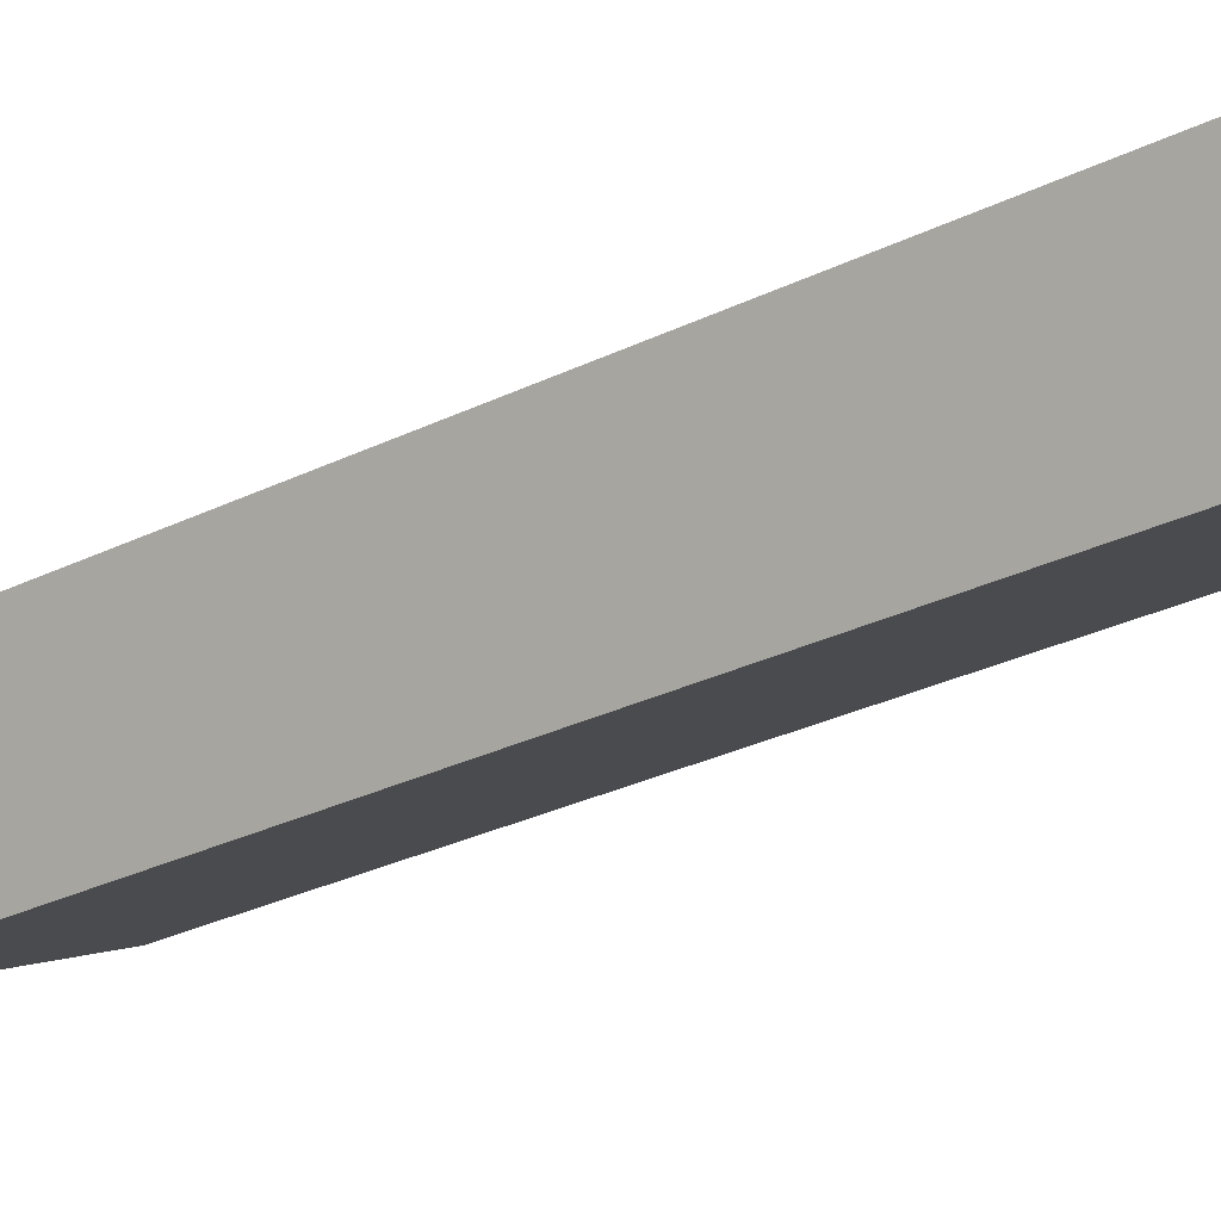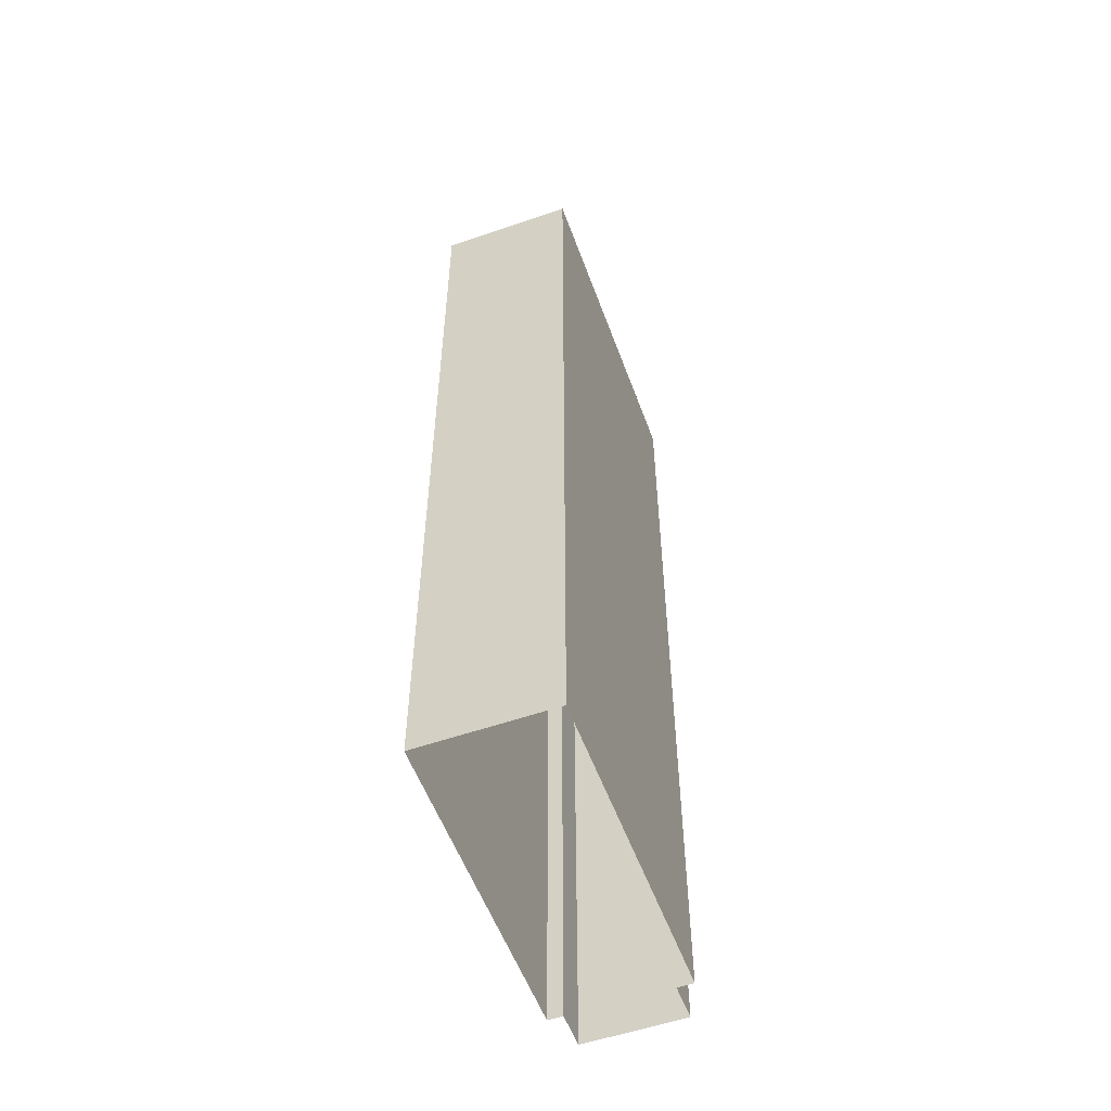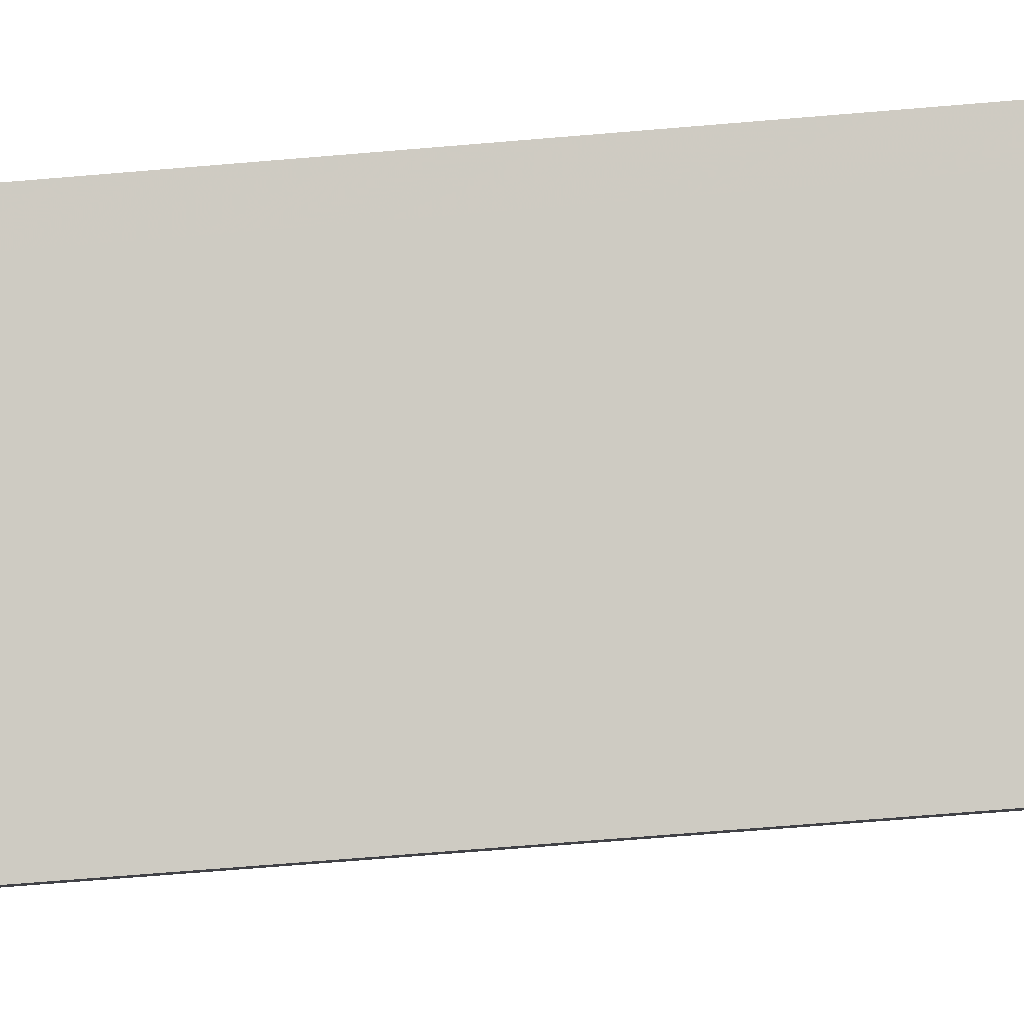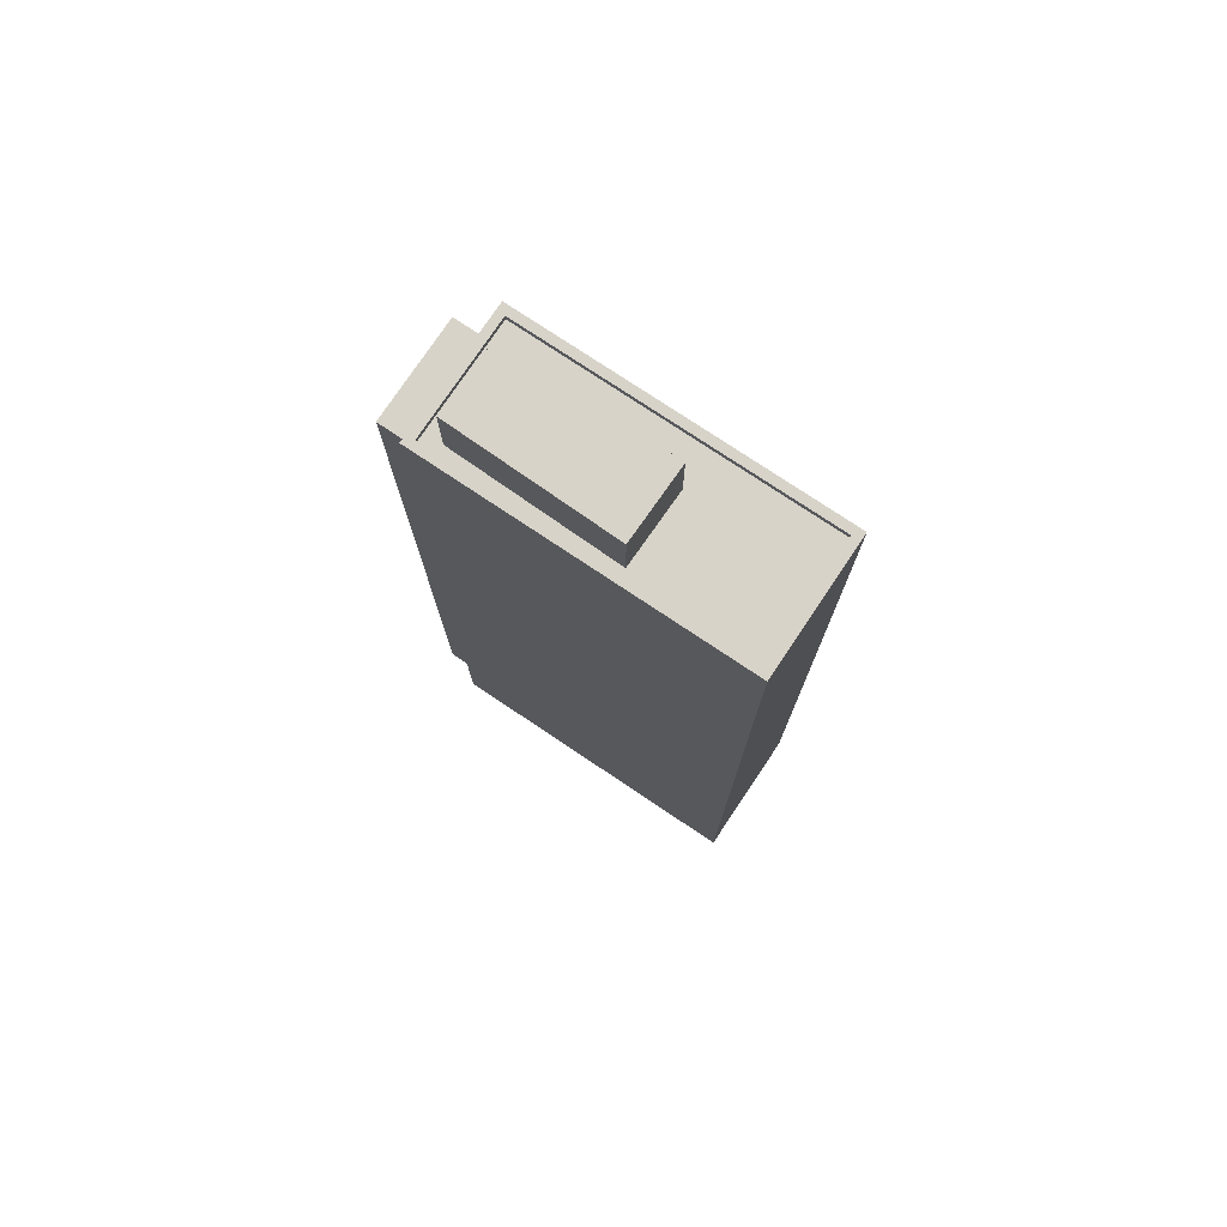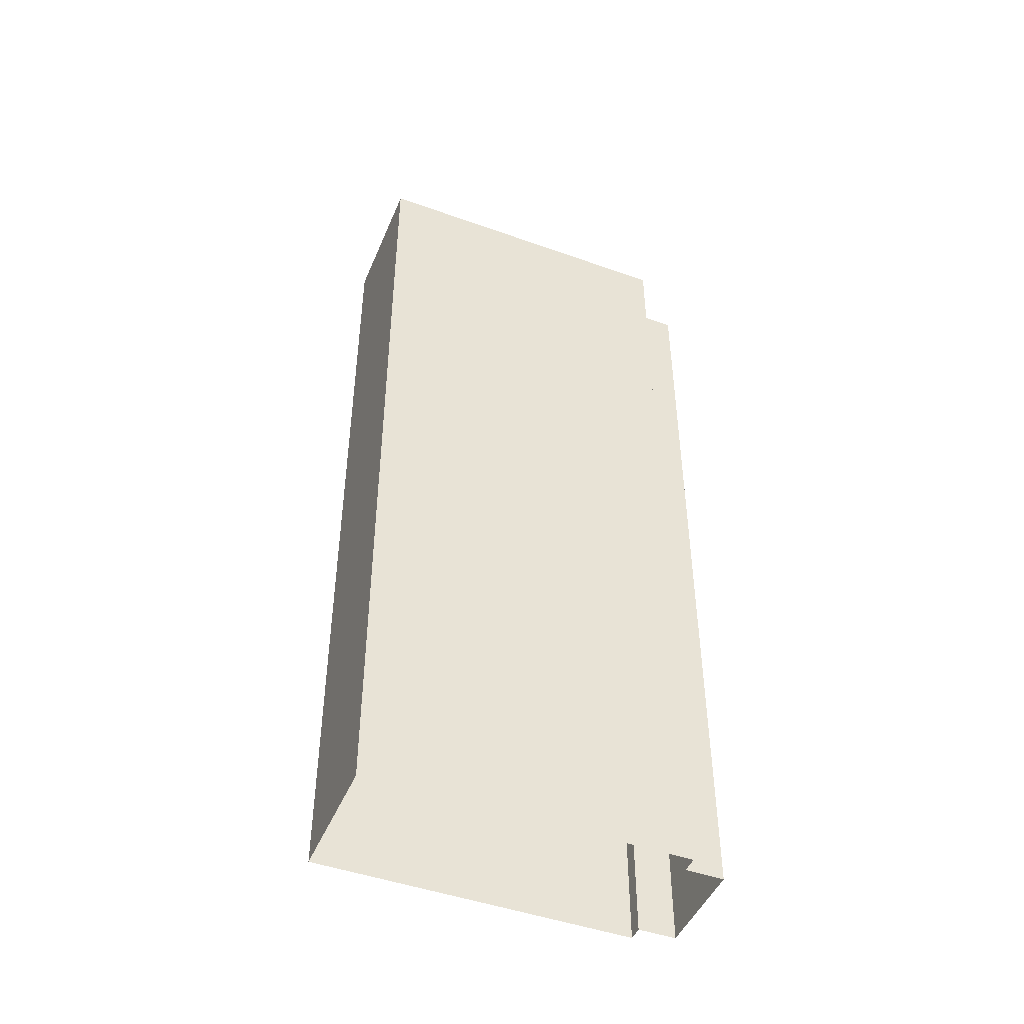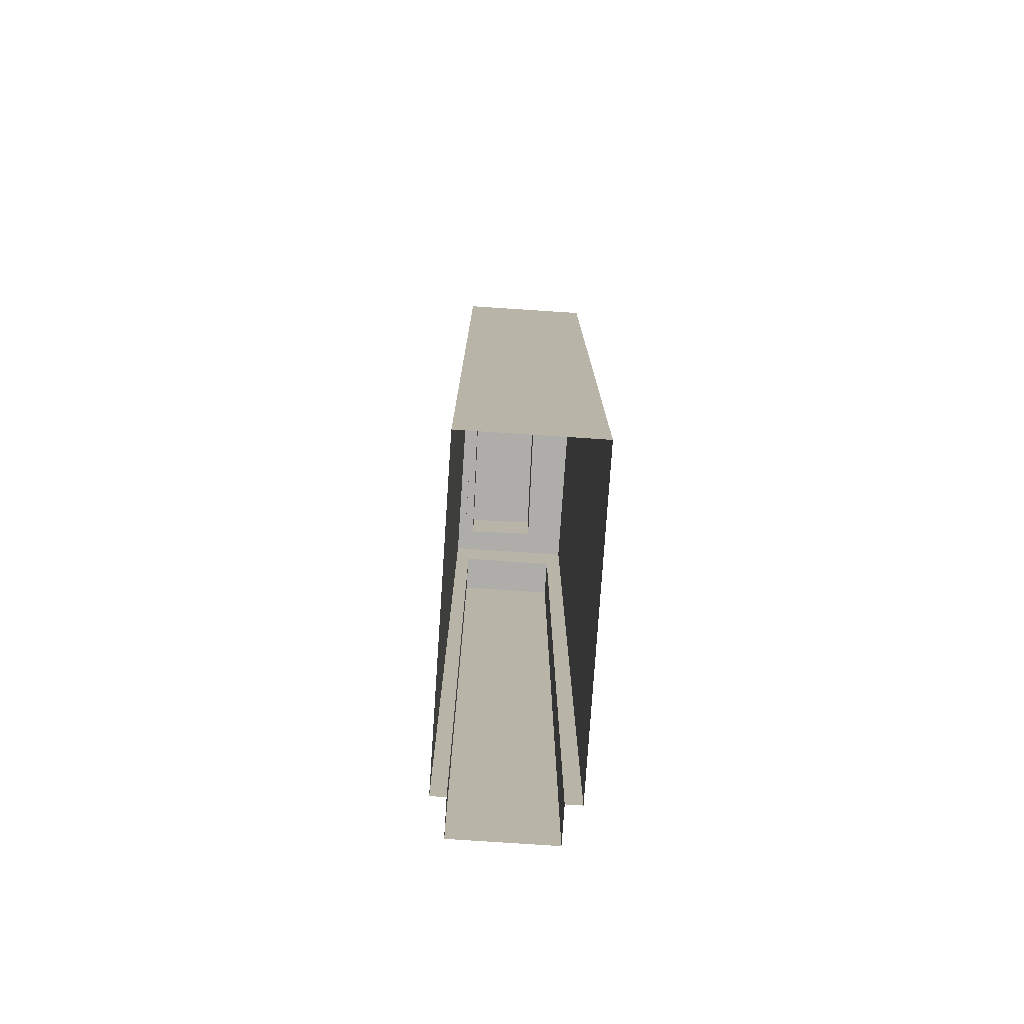
<metadata>
{"format":"obj","ext":"obj","renderer":"f3d","projection":"perspective","resolution":1024,"background":"white","views":[{"elev":-28.9,"azim":126.2,"up":"+Y"},{"elev":-55.2,"azim":83.4,"up":"+Z"},{"elev":-68.8,"azim":-85.2,"up":"+Y"},{"elev":76.6,"azim":7.2,"up":"+Z"},{"elev":-46.7,"azim":131.3,"up":"+Z"},{"elev":-77.1,"azim":59.6,"up":"+Z"}]}
</metadata>
<code>
v -5559 -3.595e+04 3.795
v -5562 -3.596e+04 3.793
v -5570 -3.595e+04 3.798
v -5570 -3.595e+04 3.798
v -5572 -3.595e+04 3.796
v -5572 -3.595e+04 3.796
v -5571 -3.595e+04 3.798
v -5573 -3.595e+04 3.797
v -5570 -3.595e+04 33.52
v -5571 -3.595e+04 33.52
v -5573 -3.595e+04 33.52
v -5572 -3.595e+04 33.52
v -5571 -3.595e+04 35.44
v -5572 -3.595e+04 35.44
v -5562 -3.596e+04 35.44
v -5562 -3.596e+04 35.44
v -5566 -3.595e+04 35.19
v -5562 -3.596e+04 35.19
v -5562 -3.596e+04 35.19
v -5571 -3.595e+04 35.19
v -5571 -3.595e+04 35.19
v -5571 -3.595e+04 35.19
v -5564 -3.595e+04 35.19
v -5570 -3.595e+04 35.19
v -5560 -3.595e+04 35.19
v -5570 -3.595e+04 35.19
v -5570 -3.595e+04 35.44
v -5559 -3.595e+04 35.44
v -5560 -3.595e+04 35.44
v -5570 -3.595e+04 35.44
v -5564 -3.595e+04 37.55
v -5570 -3.595e+04 37.55
v -5571 -3.595e+04 37.55
v -5566 -3.595e+04 37.55
f 1 2 3
f 1 3 4
f 2 5 6
f 7 3 8
f 3 6 8
f 2 6 3
f 9 10 11
f 12 9 11
f 13 14 15
f 16 13 15
f 17 18 19
f 18 17 20
f 21 20 22
f 20 17 22
f 19 23 17
f 24 21 22
f 25 23 19
f 26 24 23
f 24 26 21
f 26 23 25
f 13 27 14
f 15 28 29
f 16 15 29
f 29 28 27
f 30 27 13
f 29 27 30
f 31 32 33
f 34 31 33
f 12 11 8
f 6 12 8
f 11 7 8
f 11 10 7
f 9 7 10
f 9 3 7
f 6 5 12
f 5 14 12
f 3 9 4
f 9 14 27
f 12 14 9
f 4 9 27
f 15 5 2
f 15 14 5
f 4 27 28
f 1 4 28
f 15 2 1
f 28 15 1
f 18 16 19
f 19 29 25
f 19 16 29
f 16 18 20
f 13 16 20
f 20 21 13
f 21 26 30
f 21 30 13
f 29 30 26
f 25 29 26
f 24 33 32
f 24 22 33
f 31 24 32
f 31 23 24
f 34 23 31
f 34 17 23
f 22 17 34
f 33 22 34

</code>
